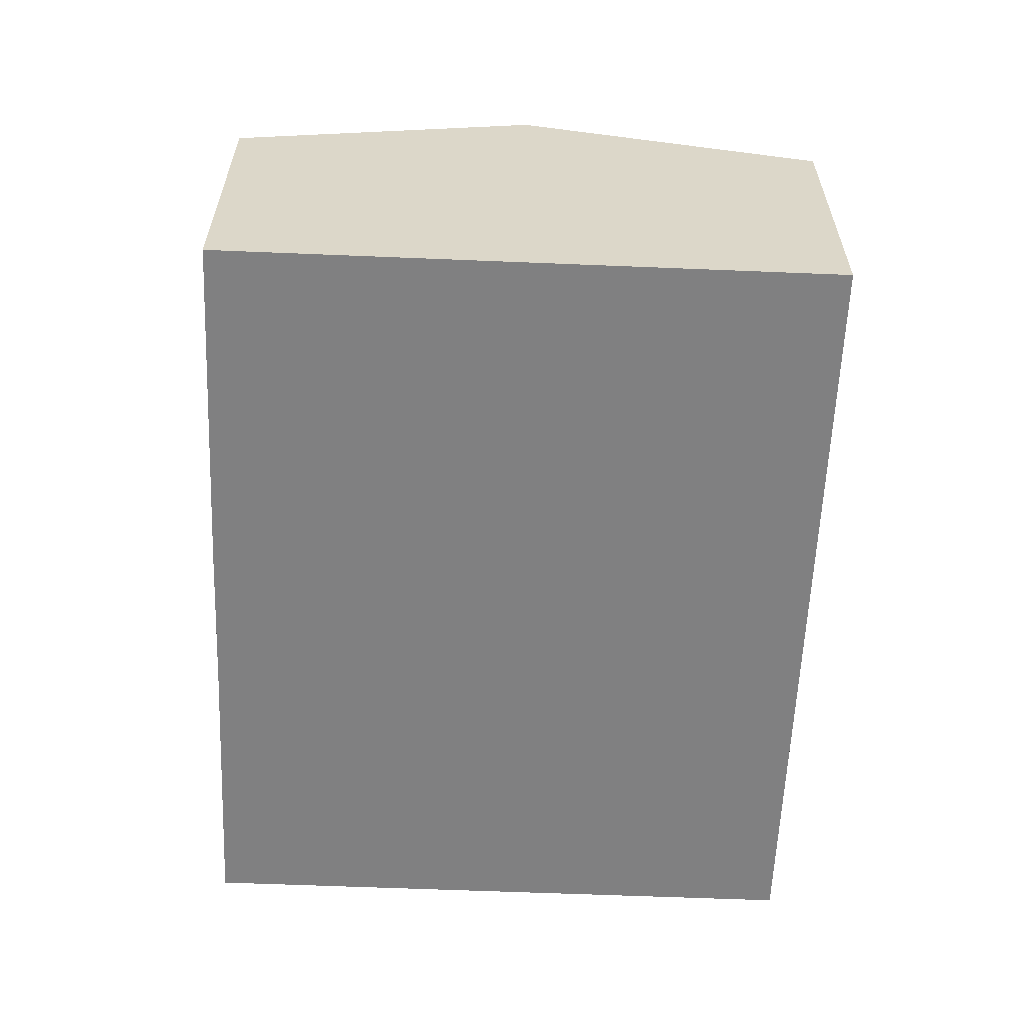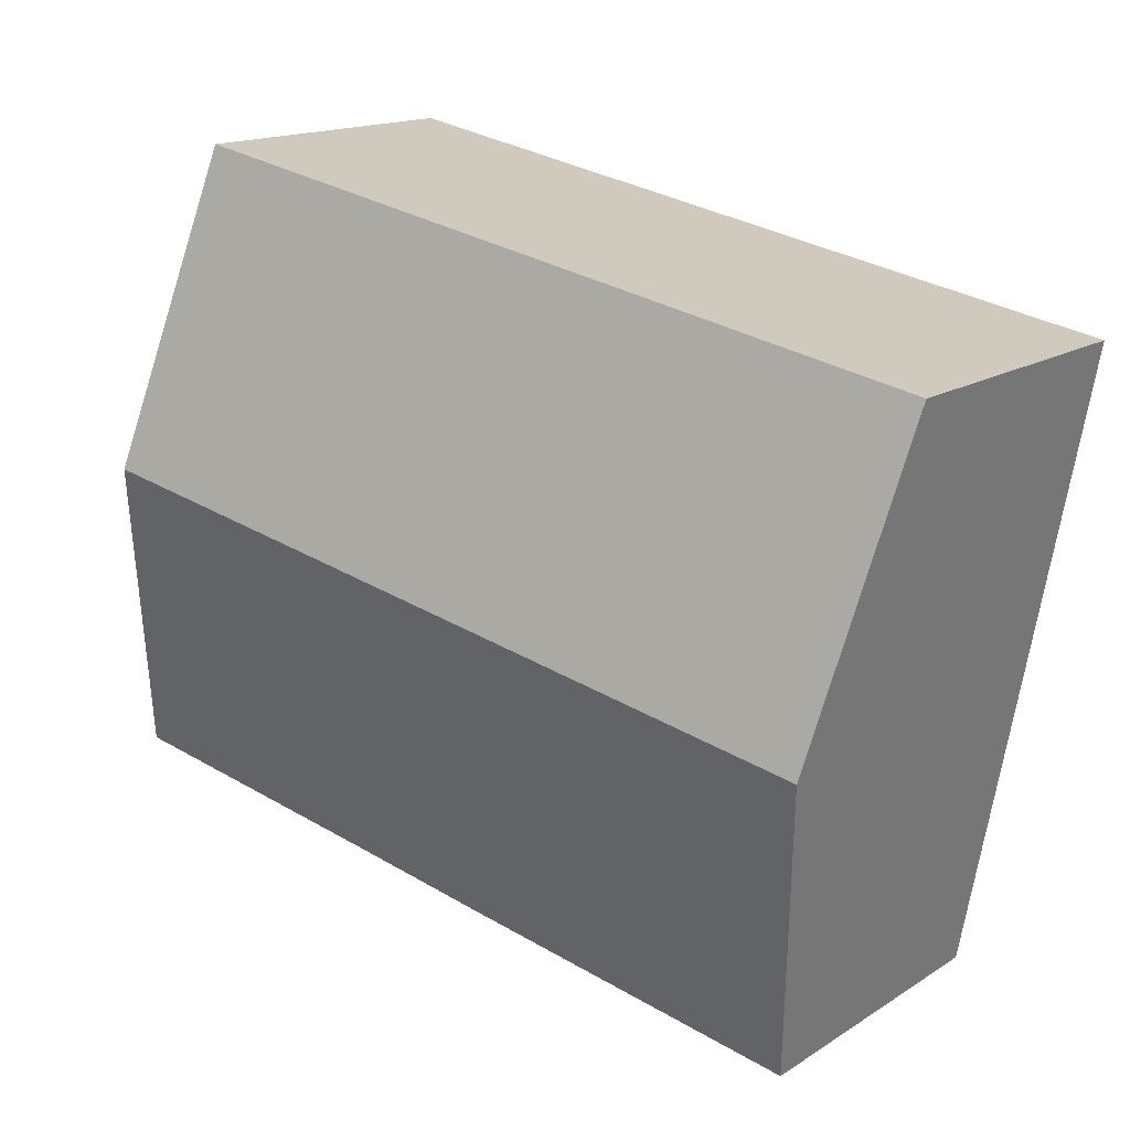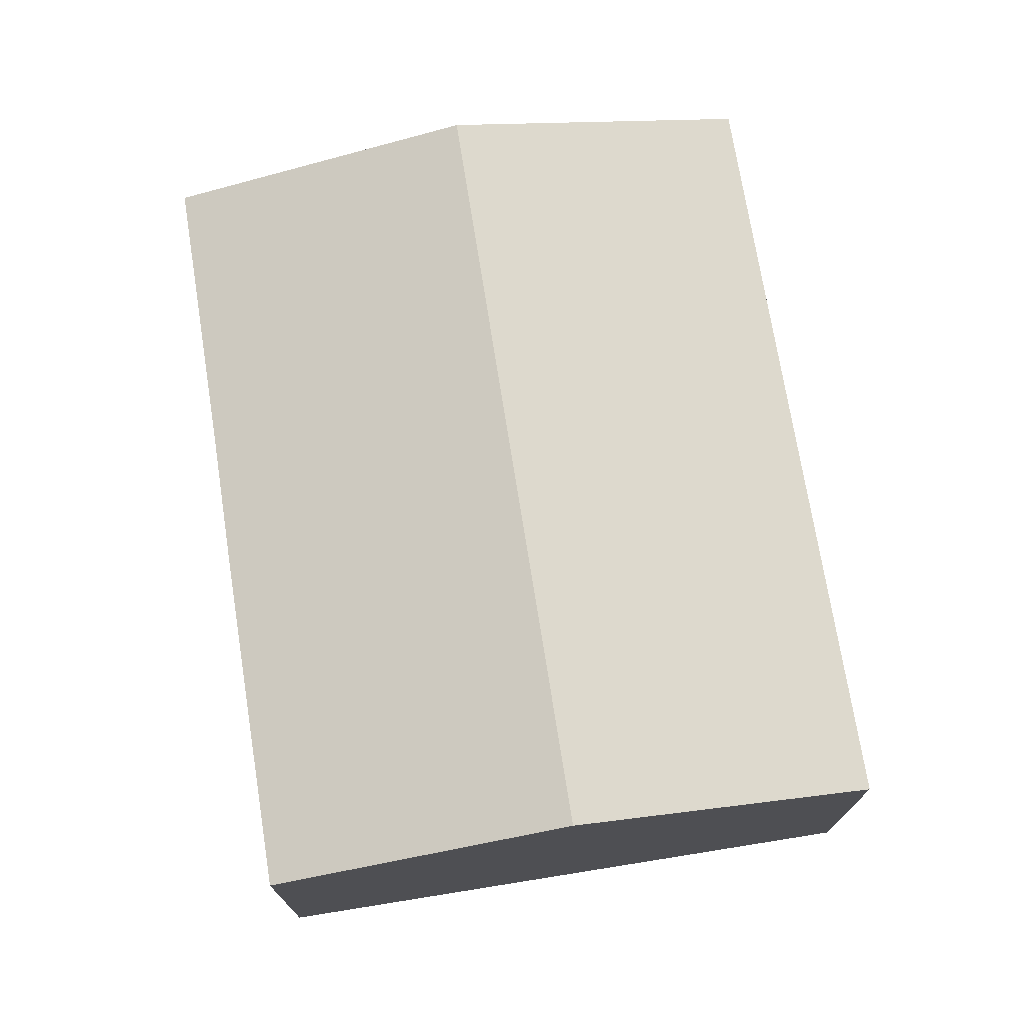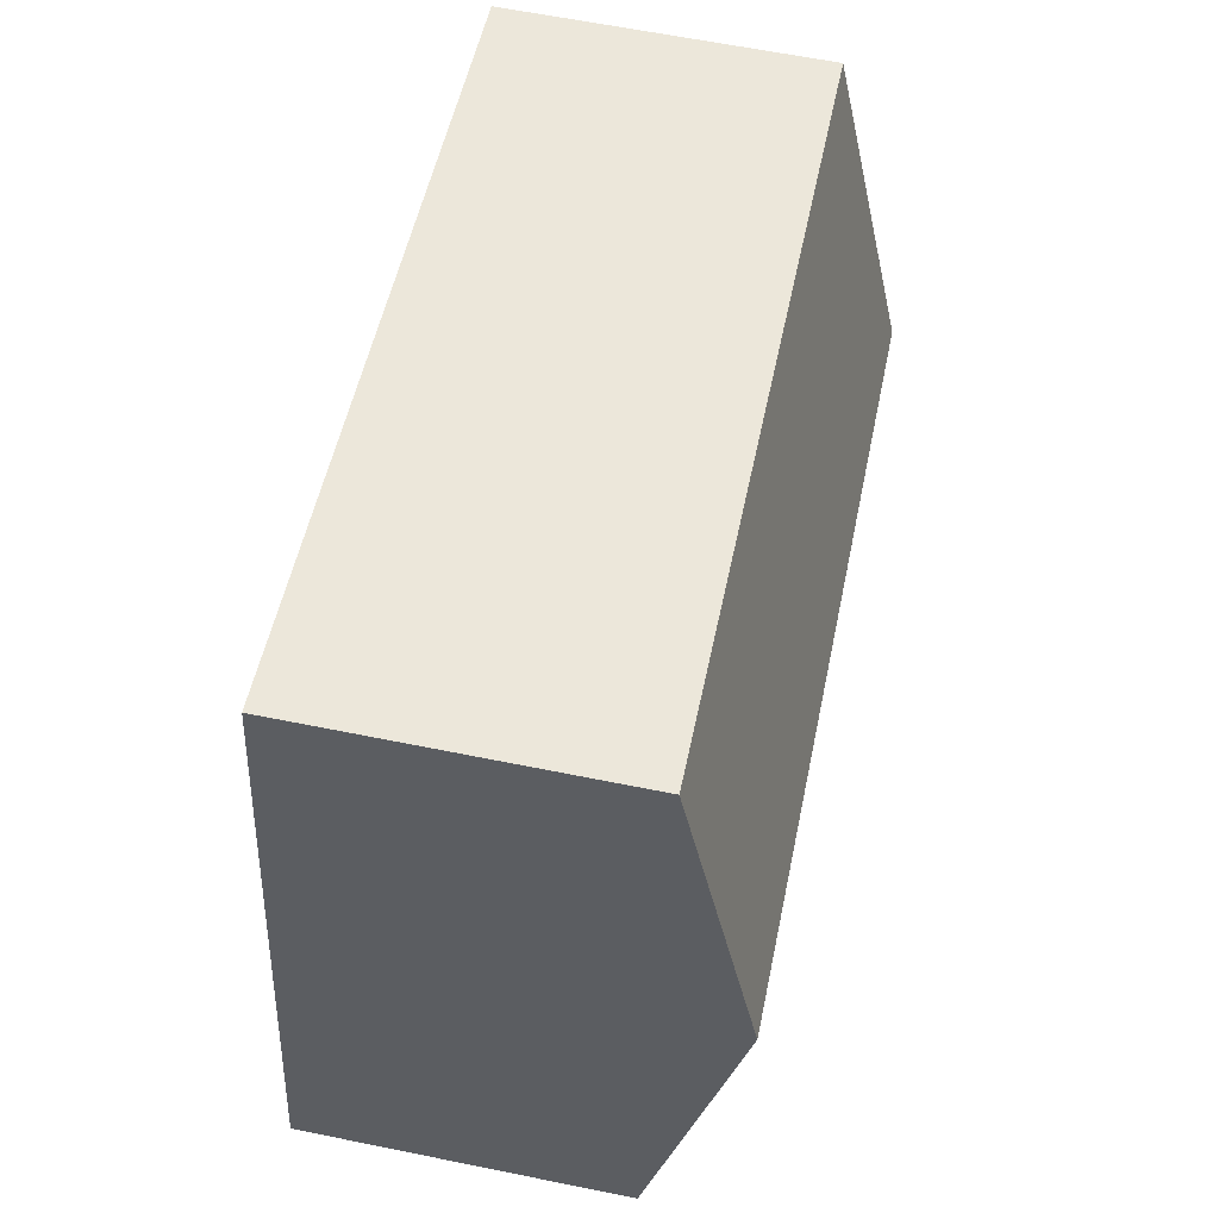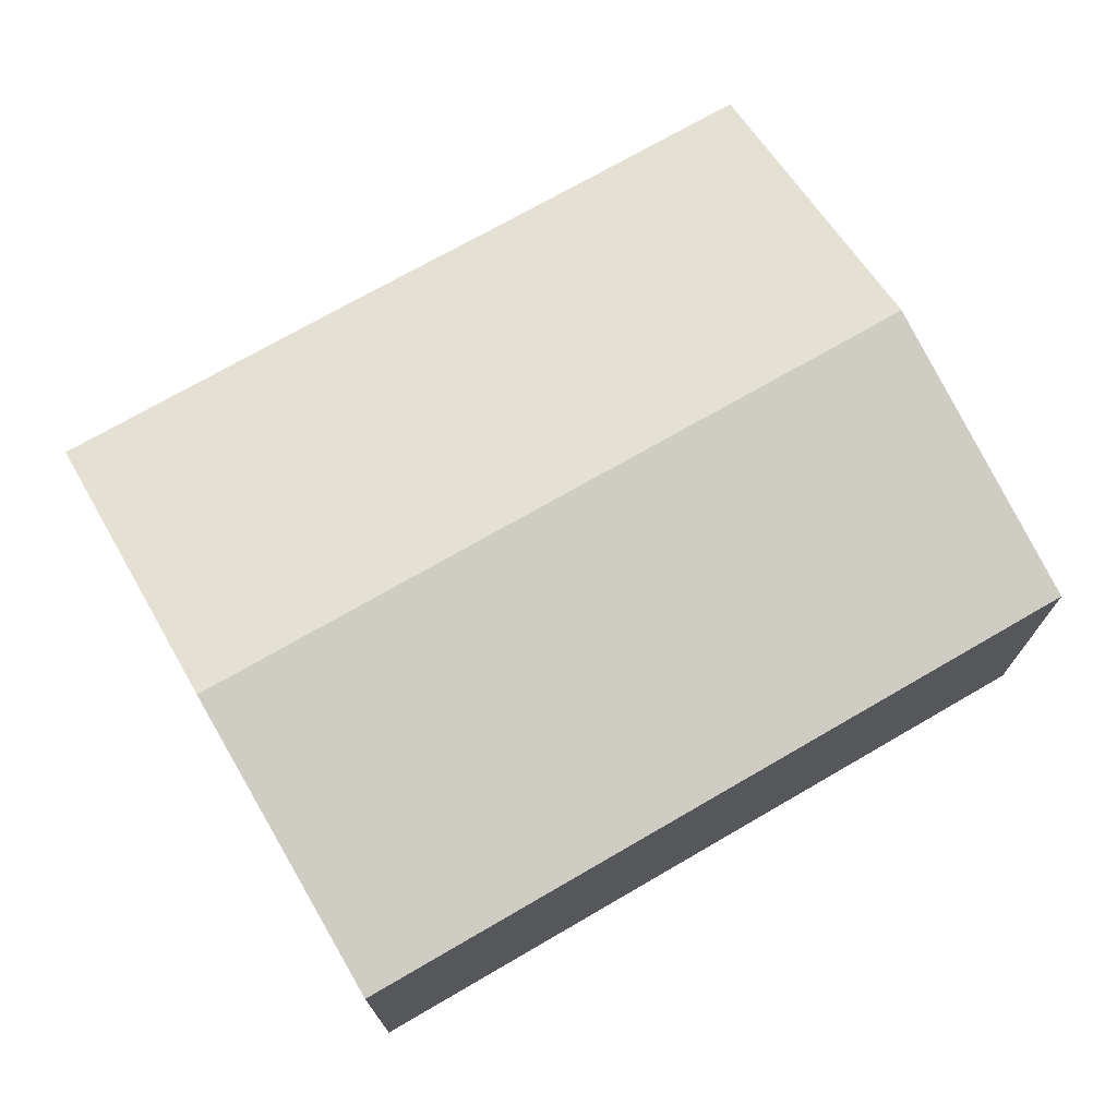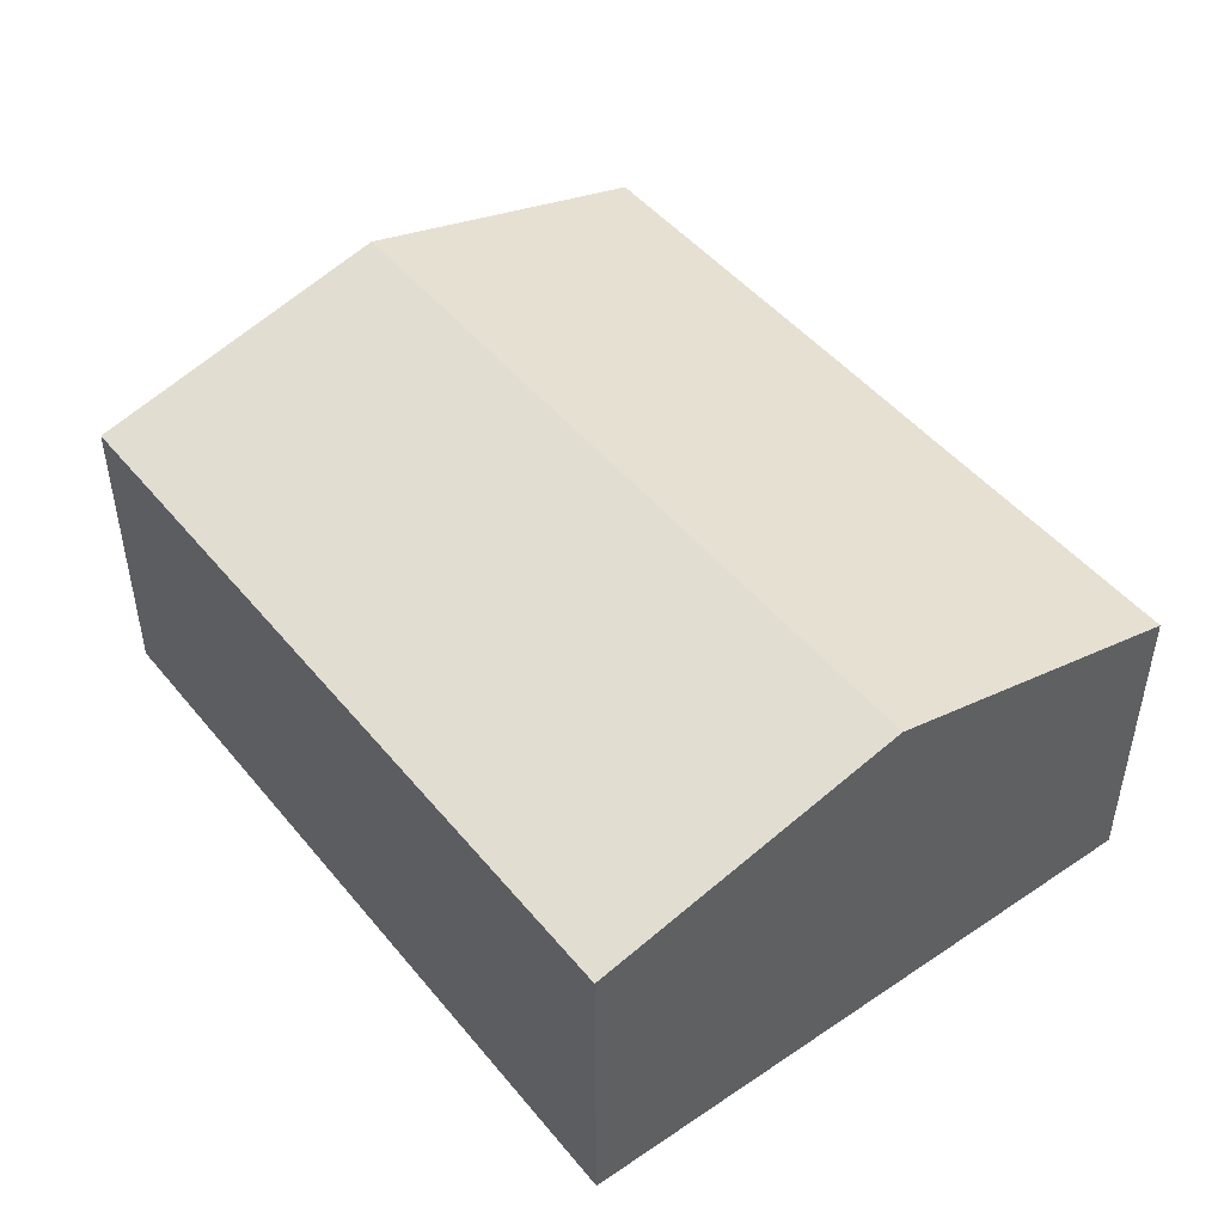
<metadata>
{"format":"obj","ext":"obj","renderer":"f3d","projection":"perspective","resolution":1024,"background":"white","views":[{"elev":-60.1,"azim":-103.2,"up":"+Y"},{"elev":15.6,"azim":-142.6,"up":"+Z"},{"elev":73.1,"azim":-109.9,"up":"+Y"},{"elev":62.6,"azim":101.6,"up":"+Z"},{"elev":72.6,"azim":-40.9,"up":"+Y"},{"elev":47.5,"azim":42.0,"up":"+Y"}]}
</metadata>
<code>
v  1.26 8.387 -6.606
v  9.786 6.666 -11.79
v  2.512 6.671 -13.17
v  17.66 8.387 -3.439
v  12.87 6.671 -11.17
v  18.91 6.667 -10.02
v  16.4 6.671 3.128
v  0 6.66 4.078e-16
v  2.512 8.066e-16 -13.17
v  1.26 4.045e-16 -6.606
v  0 0 0
v  16.4 -1.915e-16 3.128
v  17.66 2.106e-16 -3.439
v  18.91 6.136e-16 -10.02
v  12.87 6.841e-16 -11.17
v  9.786 7.216e-16 -11.79
g defaultobject
f 1 2 3
f 2 1 4
f 2 4 5
f 5 4 6
f 7 1 8
f 1 7 4
f 9 1 3
f 1 9 8
f 8 9 10
f 8 10 11
f 8 12 7
f 12 8 11
f 12 4 7
f 4 12 6
f 6 12 13
f 6 13 14
f 14 5 6
f 5 14 15
f 5 15 2
f 2 15 3
f 3 15 16
f 3 16 9
f 11 13 12
f 13 11 14
f 14 11 15
f 15 11 16
f 16 11 10
f 16 10 9

</code>
